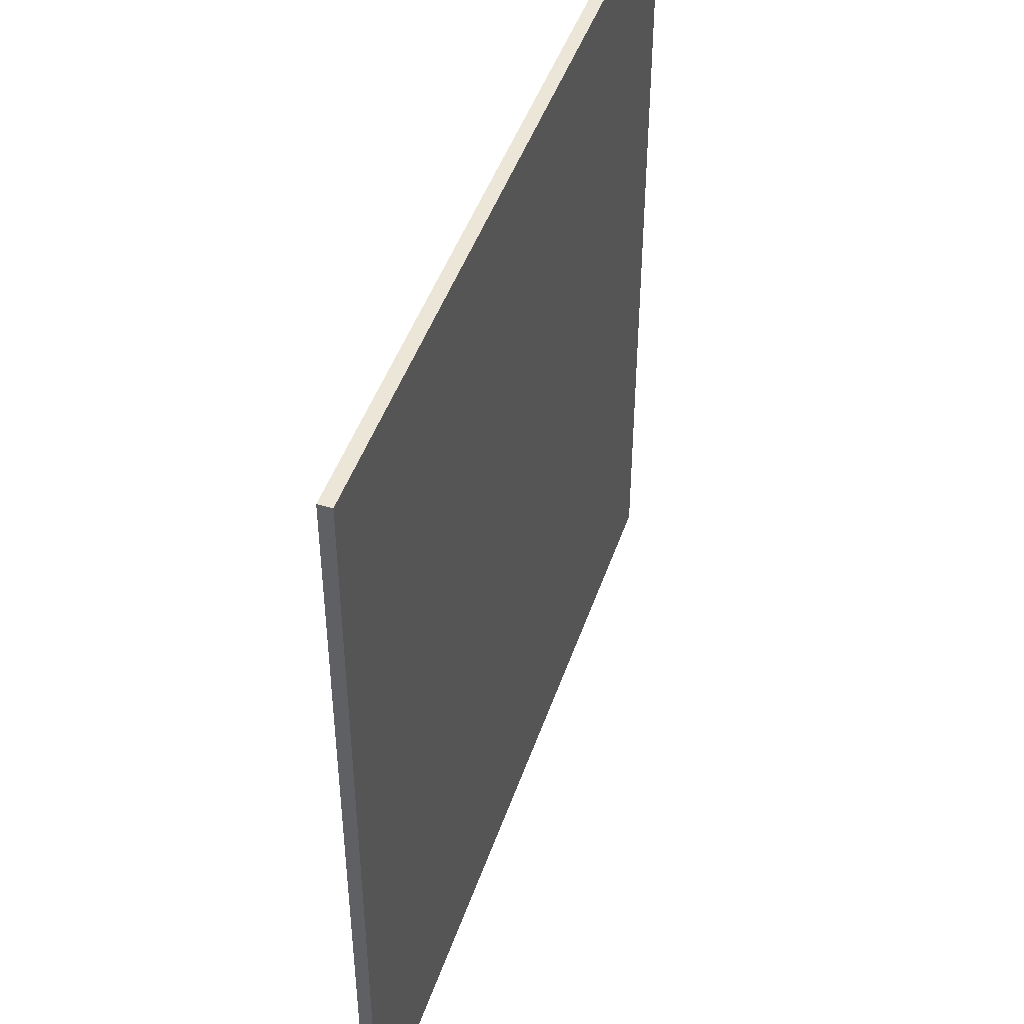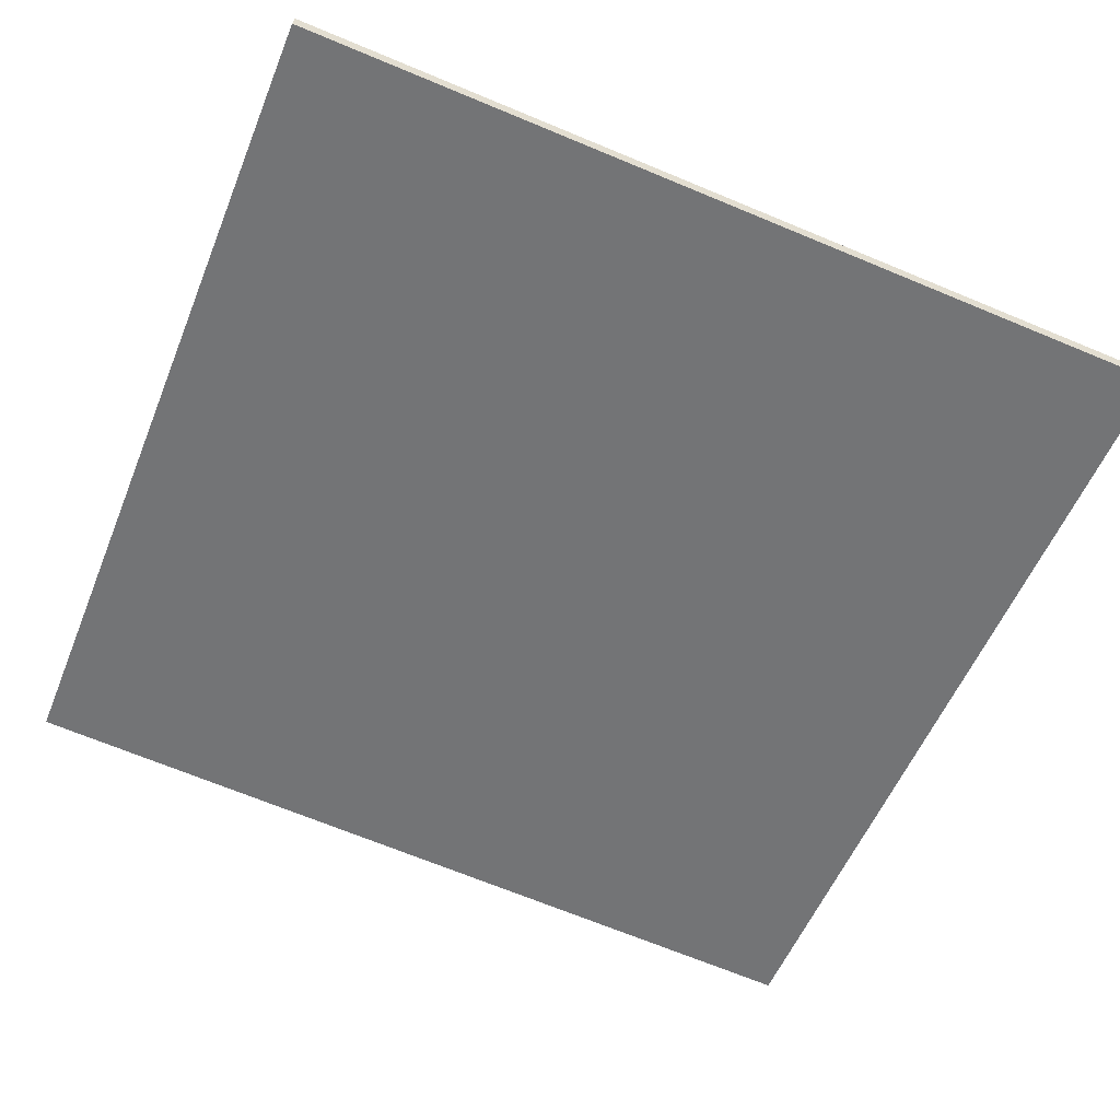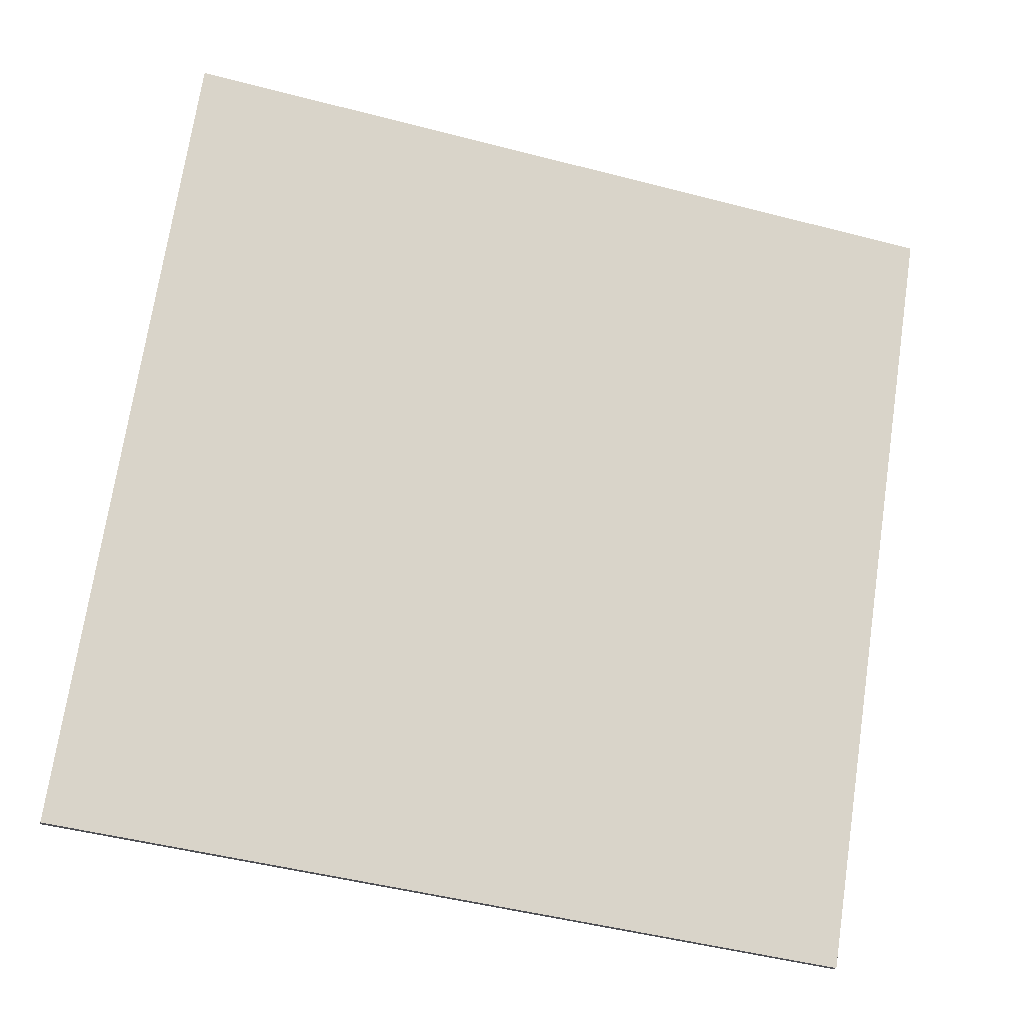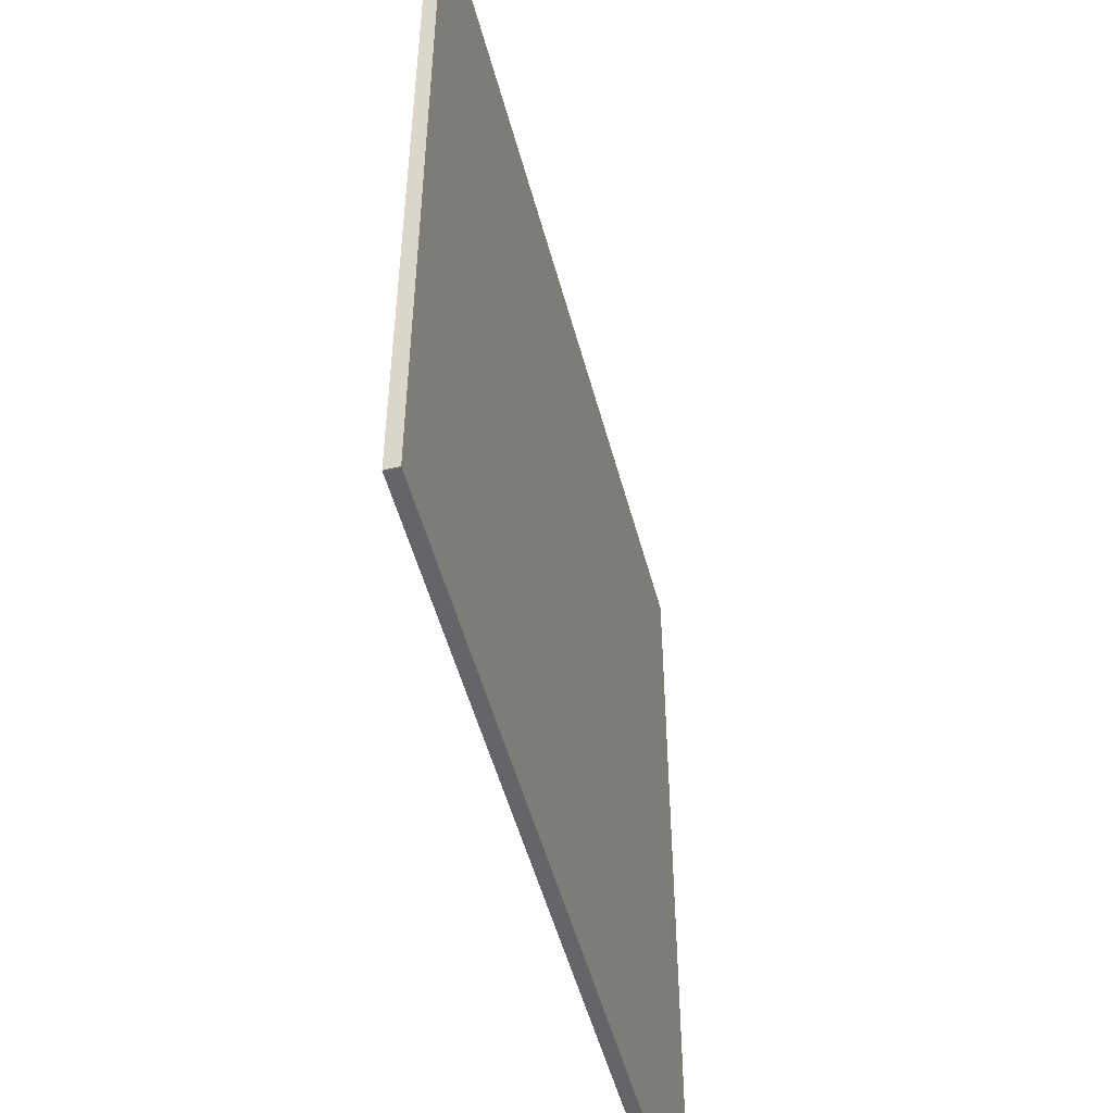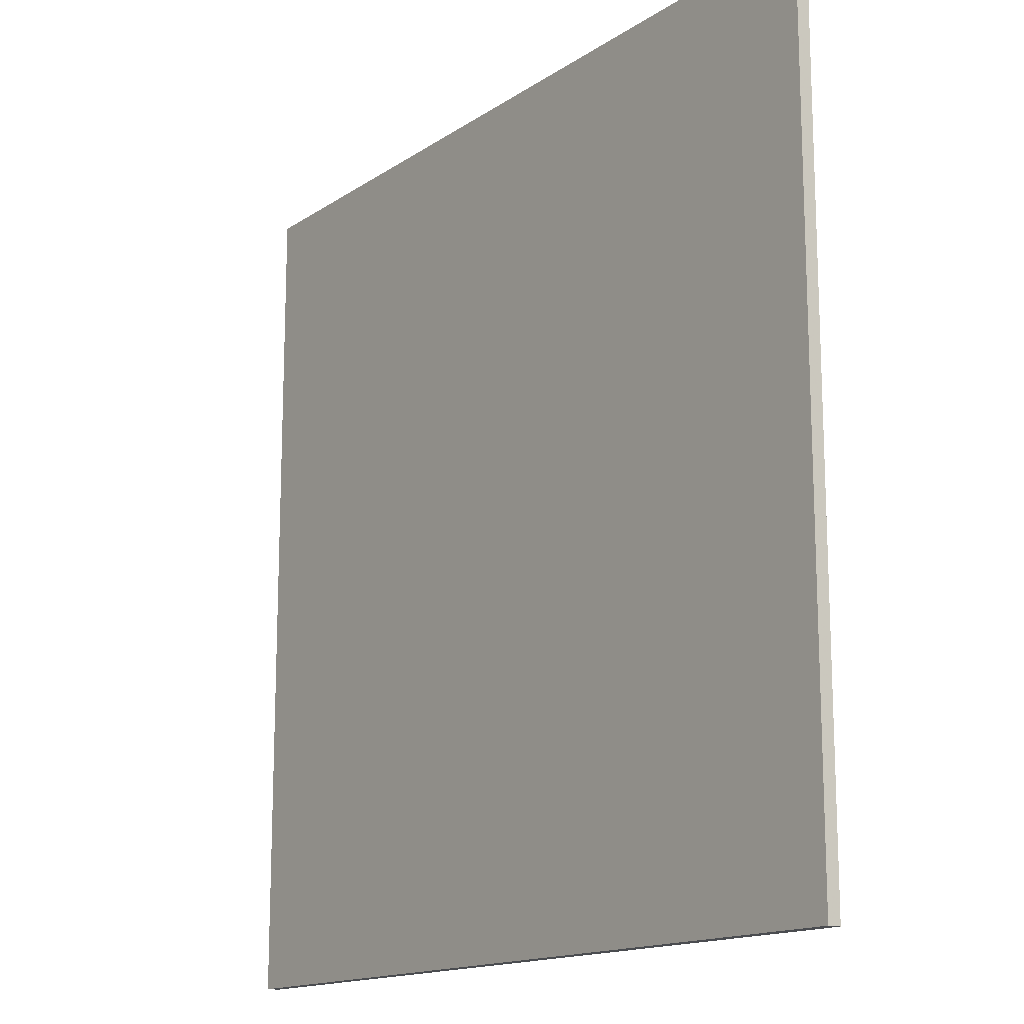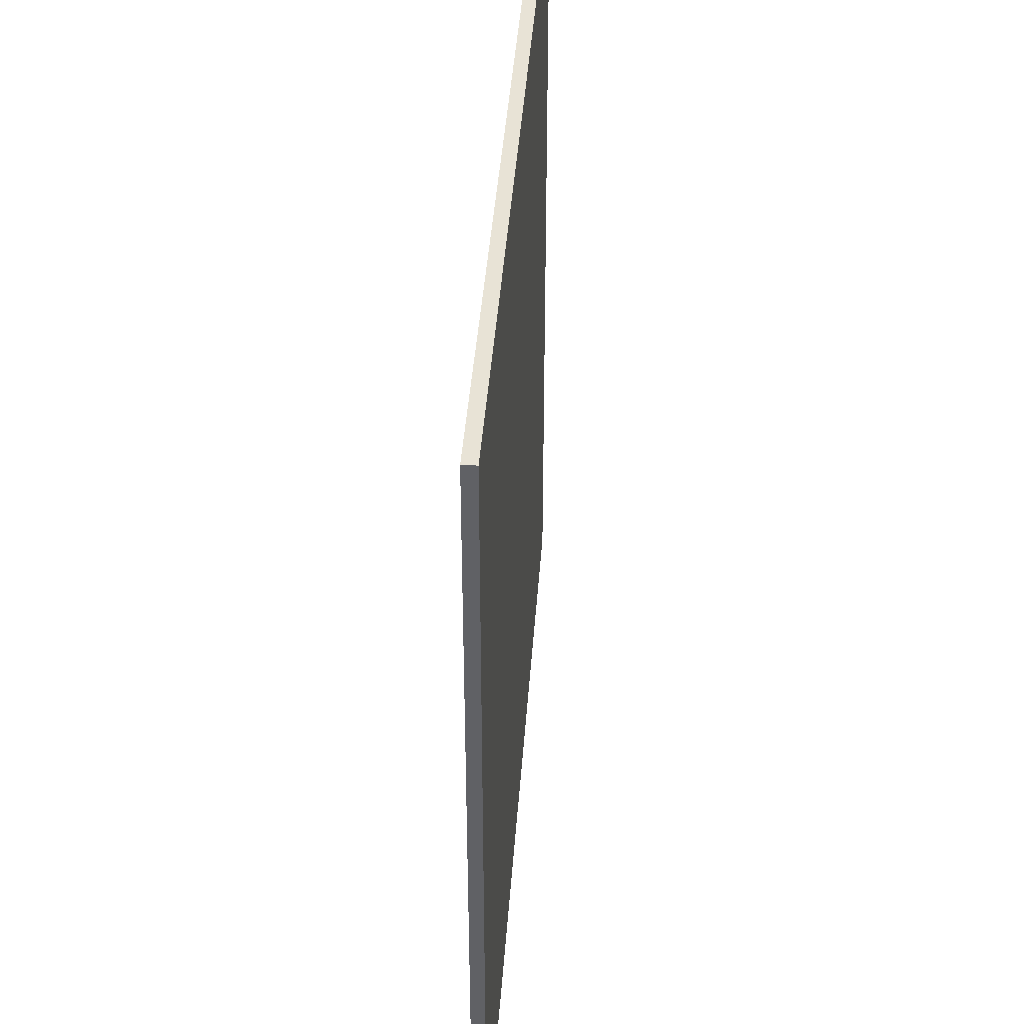
<metadata>
{"format":"obj","ext":"obj","renderer":"f3d","projection":"perspective","resolution":1024,"background":"white","views":[{"elev":46.1,"azim":121.8,"up":"+Z"},{"elev":-69.2,"azim":-112.5,"up":"+Y"},{"elev":72.3,"azim":-171.4,"up":"+Y"},{"elev":-51.6,"azim":118.2,"up":"+Z"},{"elev":-15.1,"azim":67.4,"up":"+Z"},{"elev":41.9,"azim":107.5,"up":"+Z"}]}
</metadata>
<code>
v 65.88 12.87 -4.813
v 65.88 12.87 4.813
v 65.91 12.73 -4.813
v 65.91 12.73 4.813
v 75.24 15.1 -4.813
v 75.24 15.1 4.813
v 75.28 14.96 -4.813
v 75.28 14.96 4.813
f 1 3 4
f 4 2 1
f 5 6 8
f 8 7 5
f 1 2 6
f 6 5 1
f 3 7 8
f 8 4 3
f 1 5 7
f 7 3 1
f 2 4 8
f 8 6 2

</code>
